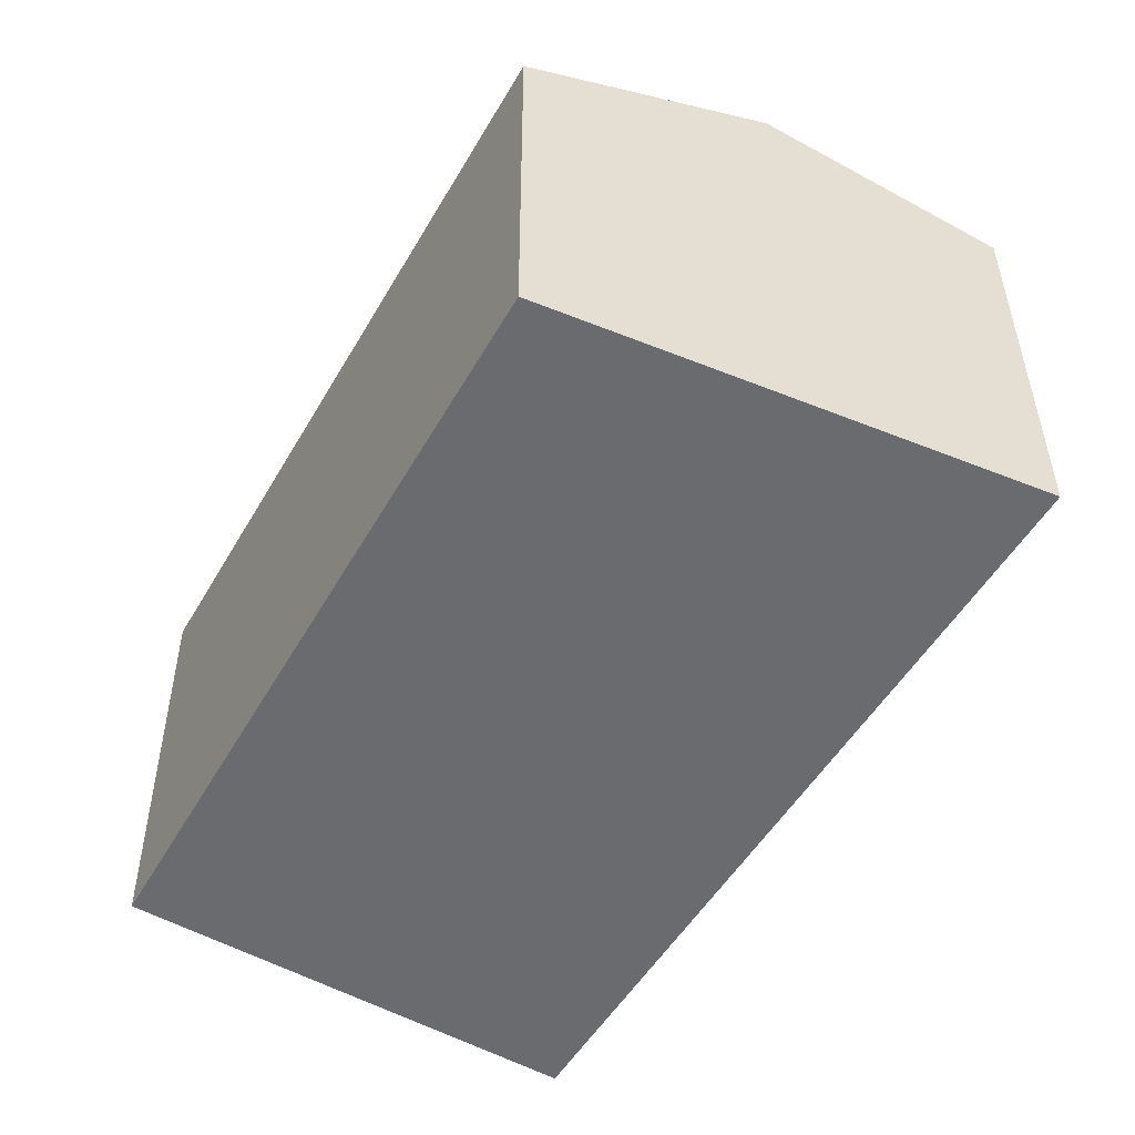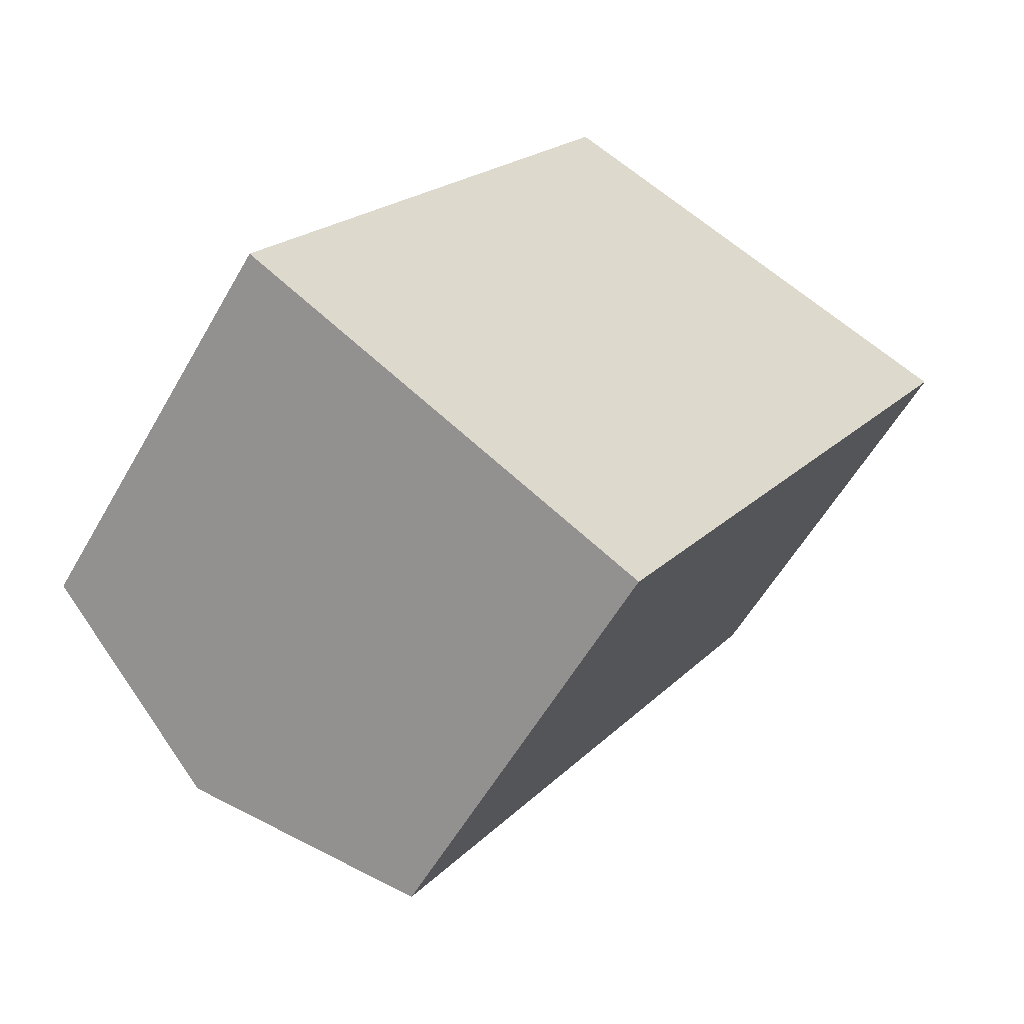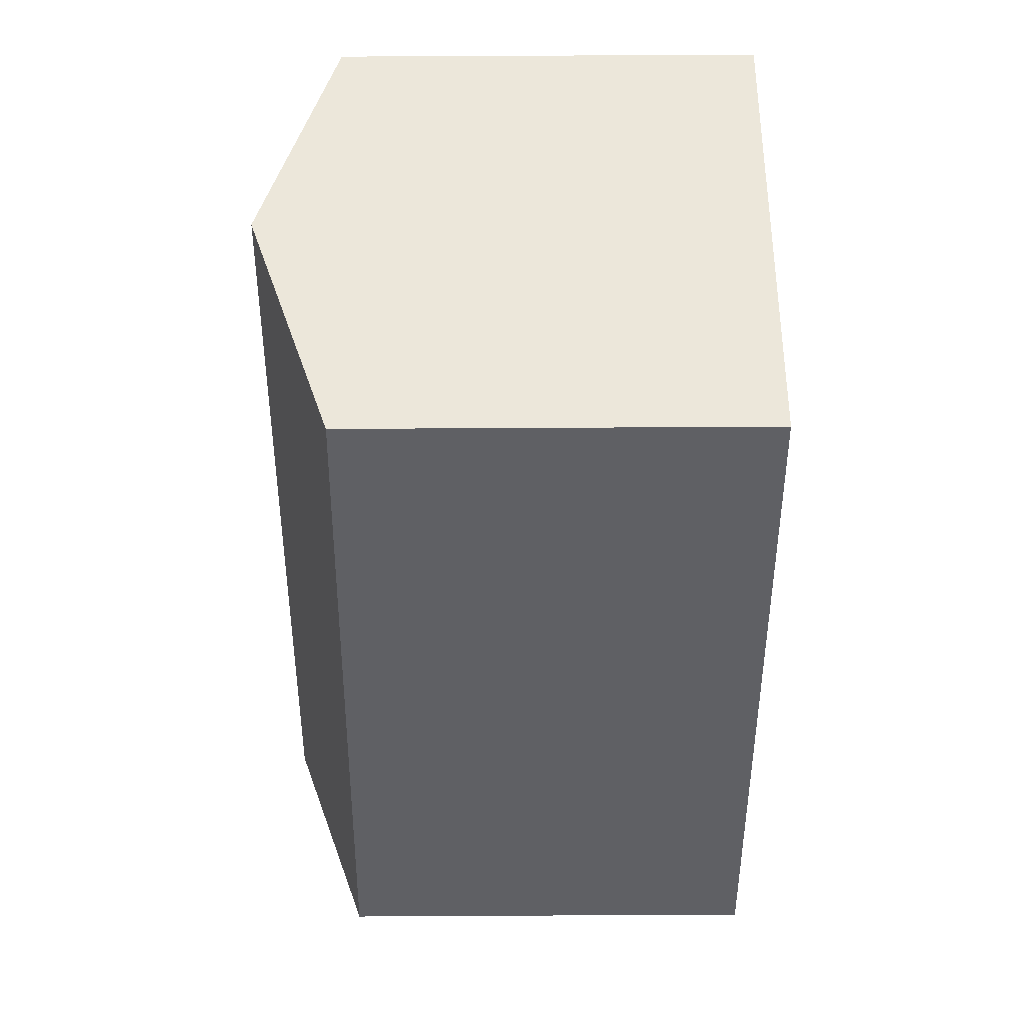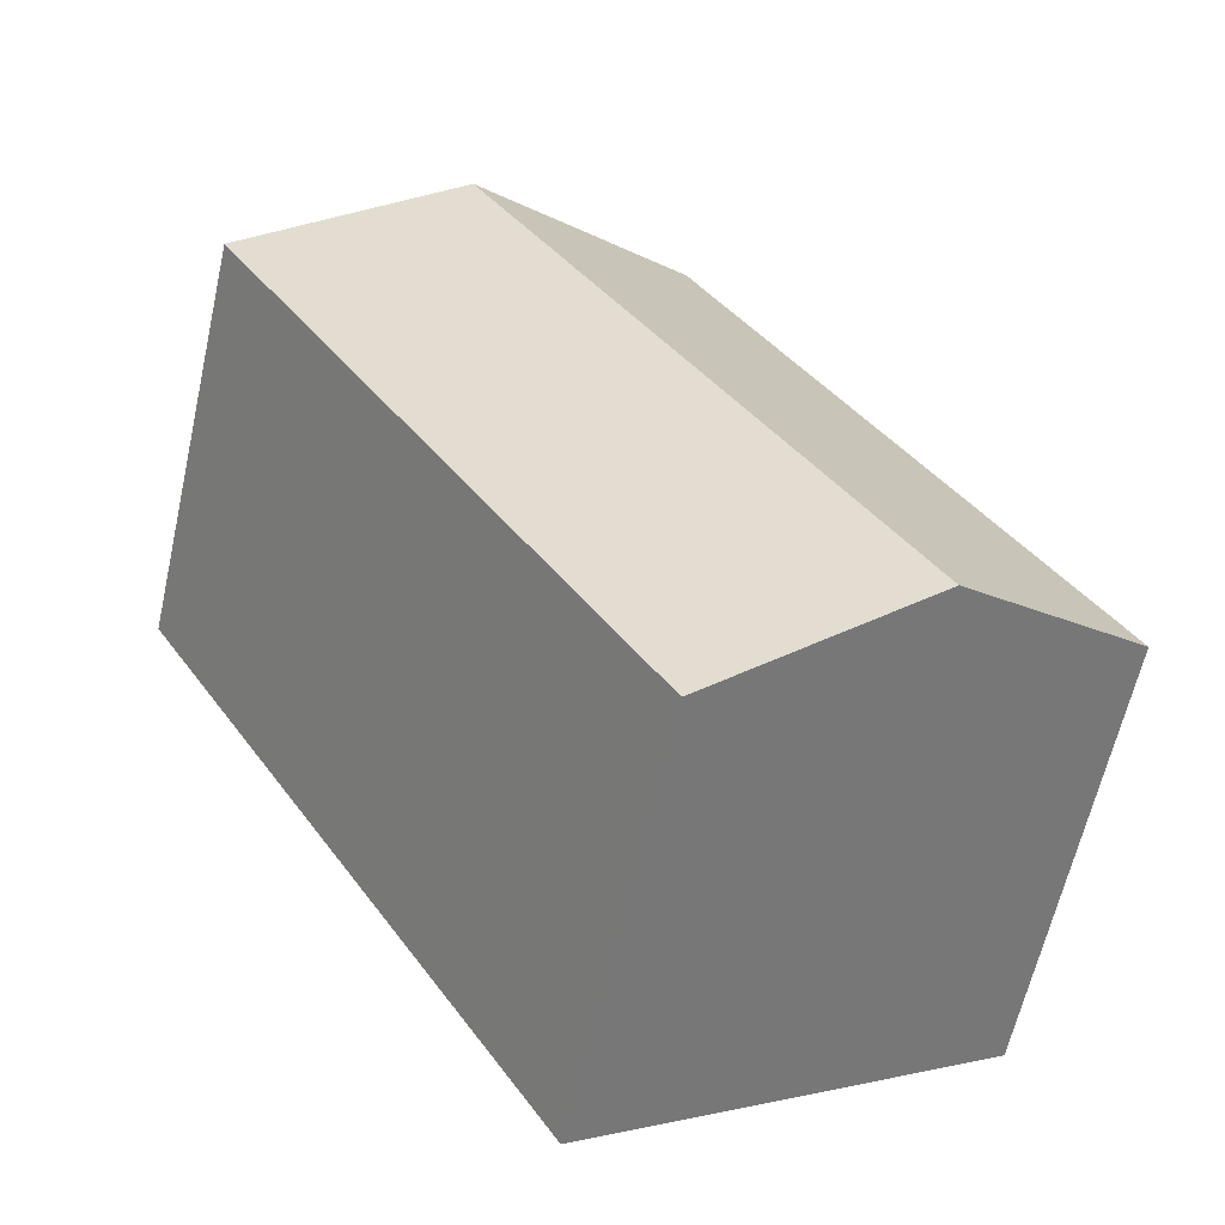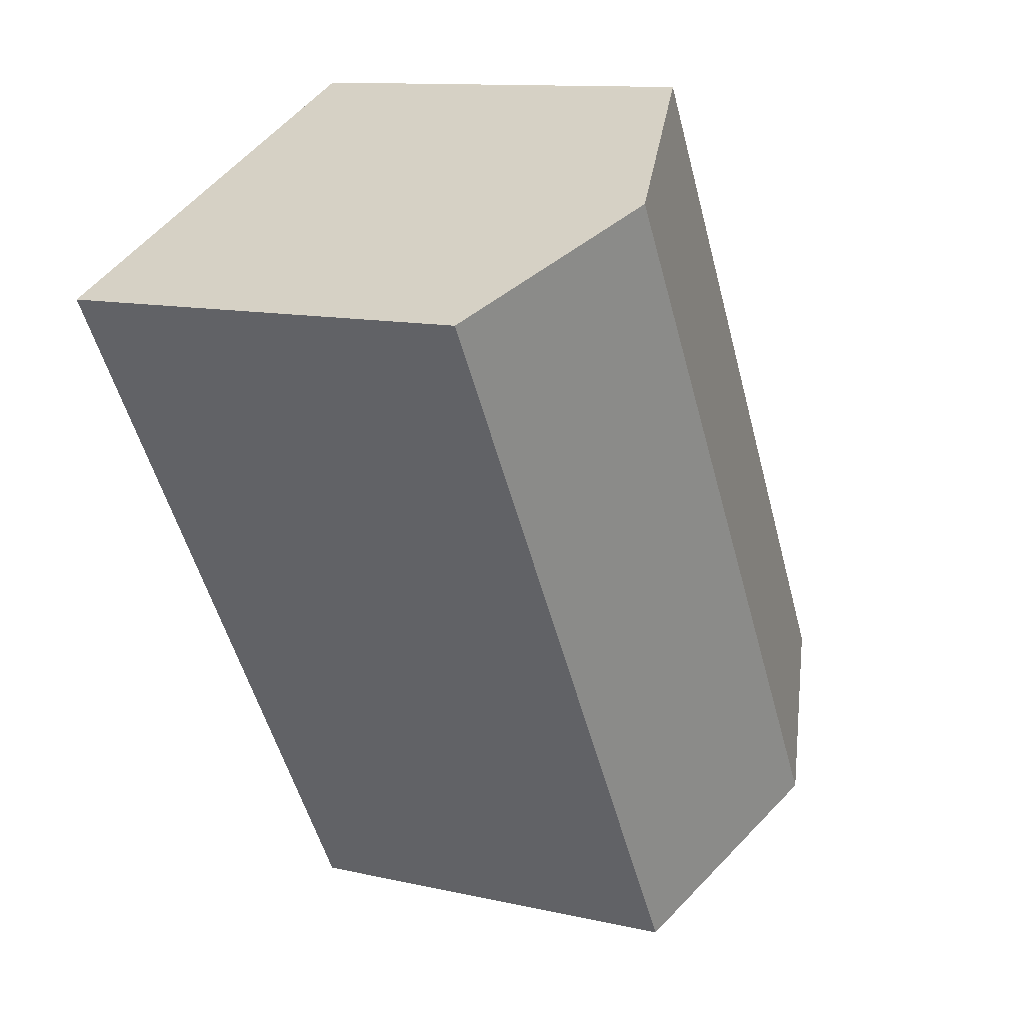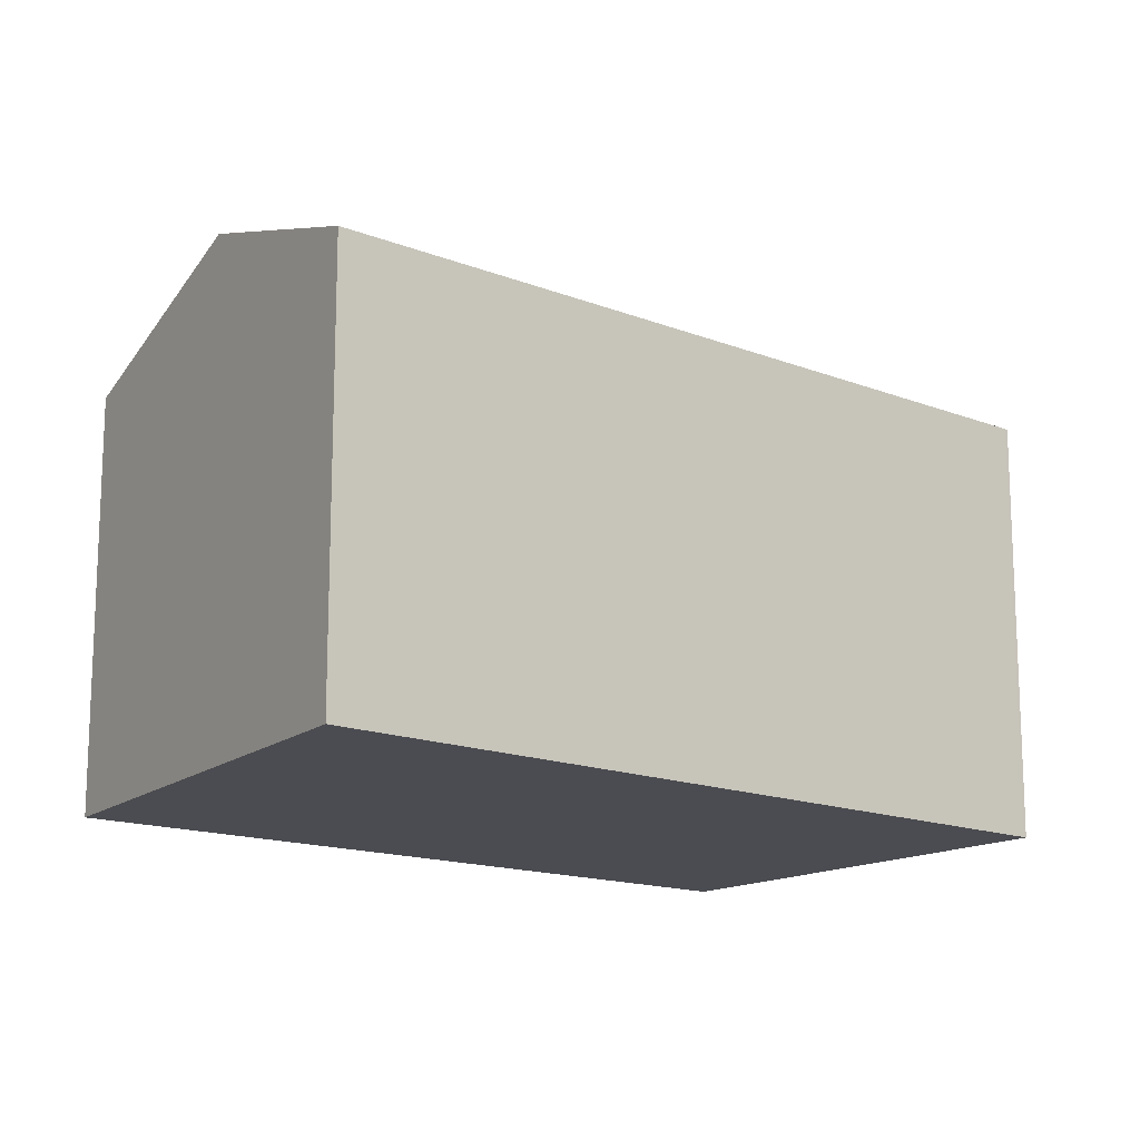
<metadata>
{"format":"obj","ext":"obj","renderer":"f3d","projection":"perspective","resolution":1024,"background":"white","views":[{"elev":36.6,"azim":-0.2,"up":"+Z"},{"elev":-56.9,"azim":-29.4,"up":"+Z"},{"elev":75.5,"azim":-90.3,"up":"+Z"},{"elev":-62.7,"azim":167.3,"up":"+Z"},{"elev":11.6,"azim":118.9,"up":"+Z"},{"elev":-15.4,"azim":81.2,"up":"+Y"}]}
</metadata>
<code>
v  4.861 5.32 8.466
v  3.1 5.32 5.536
v  4.765 5.286 8.508
v  7.751 6.337 7.22
v  2.51 6.337 -1.502
v  0 5.383 3.296e-16
v  5.123 5.352 -3.016
v  10.55 5.352 6.013
v  5.101 5.352 -3.052
v  4.83 5.455 -2.89
v  4.765 -5.21e-16 8.508
v  7.751 -4.421e-16 7.22
v  10.55 -3.682e-16 6.013
v  4.861 -5.184e-16 8.466
v  5.123 1.847e-16 -3.016
v  5.101 1.869e-16 -3.052
v  2.51 9.197e-17 -1.502
v  0 0 0
v  4.83 1.77e-16 -2.89
v  3.1 -3.39e-16 5.536
g defaultobject
f 1 2 3
f 2 1 4
f 2 4 5
f 2 5 6
f 7 4 8
f 4 7 5
f 5 7 9
f 5 9 10
f 11 1 3
f 1 11 4
f 4 11 8
f 8 11 12
f 8 12 13
f 12 11 14
f 13 7 8
f 7 13 15
f 7 15 9
f 9 15 16
f 16 10 9
f 10 16 5
f 5 16 6
f 6 16 17
f 6 17 18
f 17 16 19
f 18 2 6
f 2 18 20
f 2 20 3
f 3 20 11
f 15 19 16
f 19 15 13
f 19 13 17
f 17 13 18
f 18 13 20
f 20 13 14
f 20 14 11
f 14 13 12

</code>
